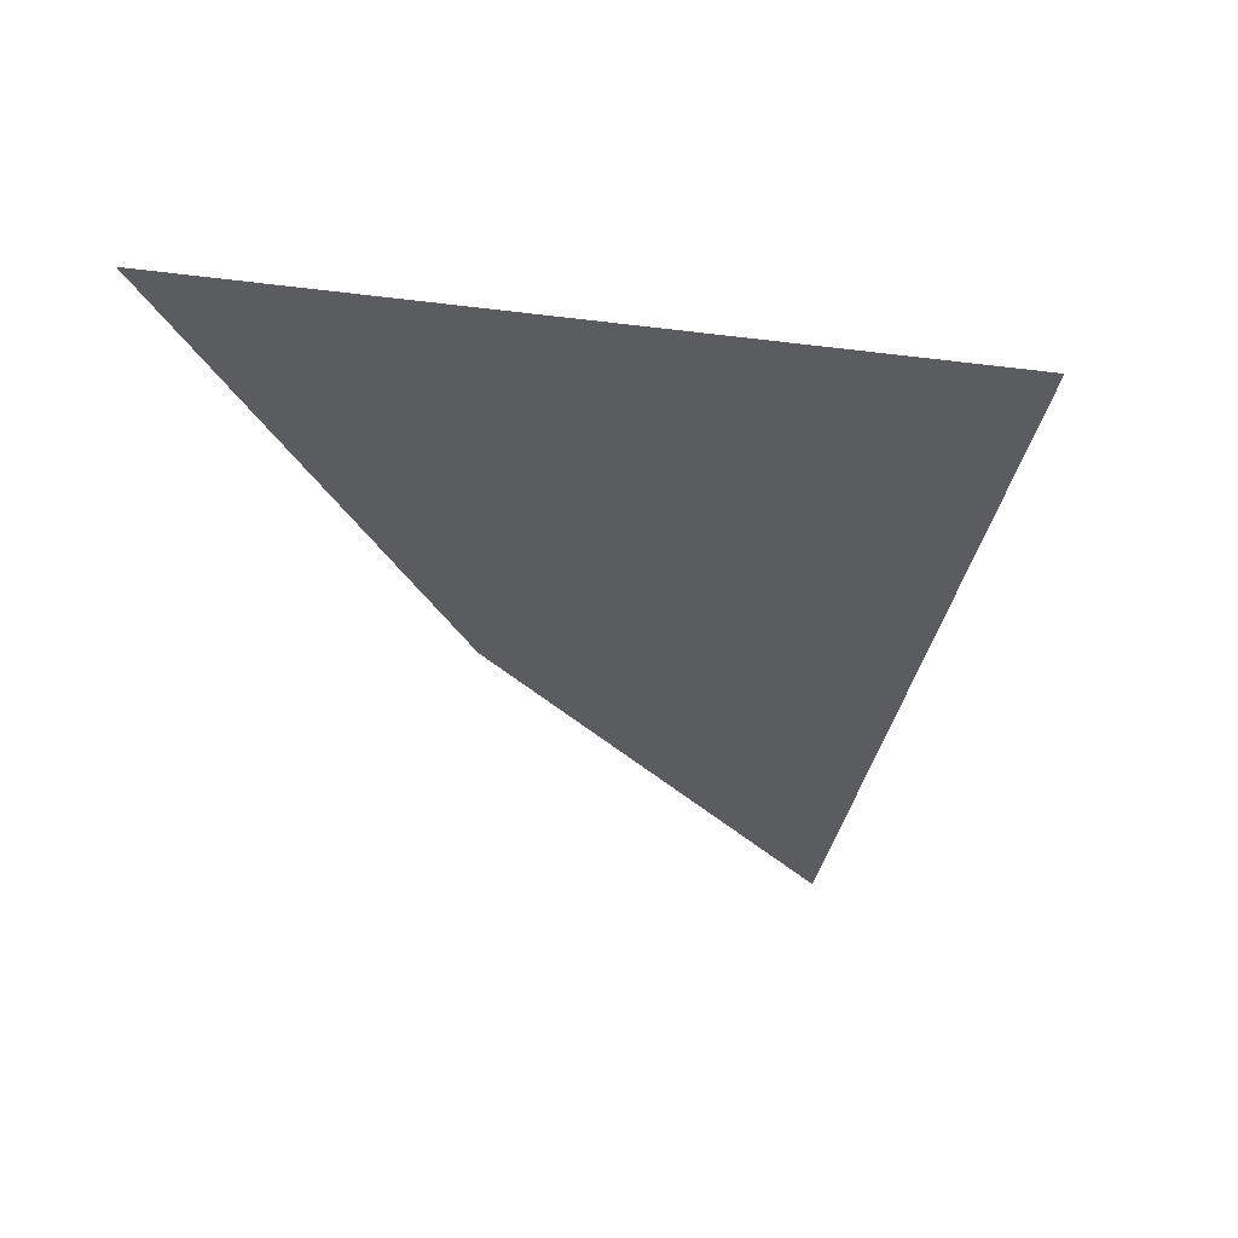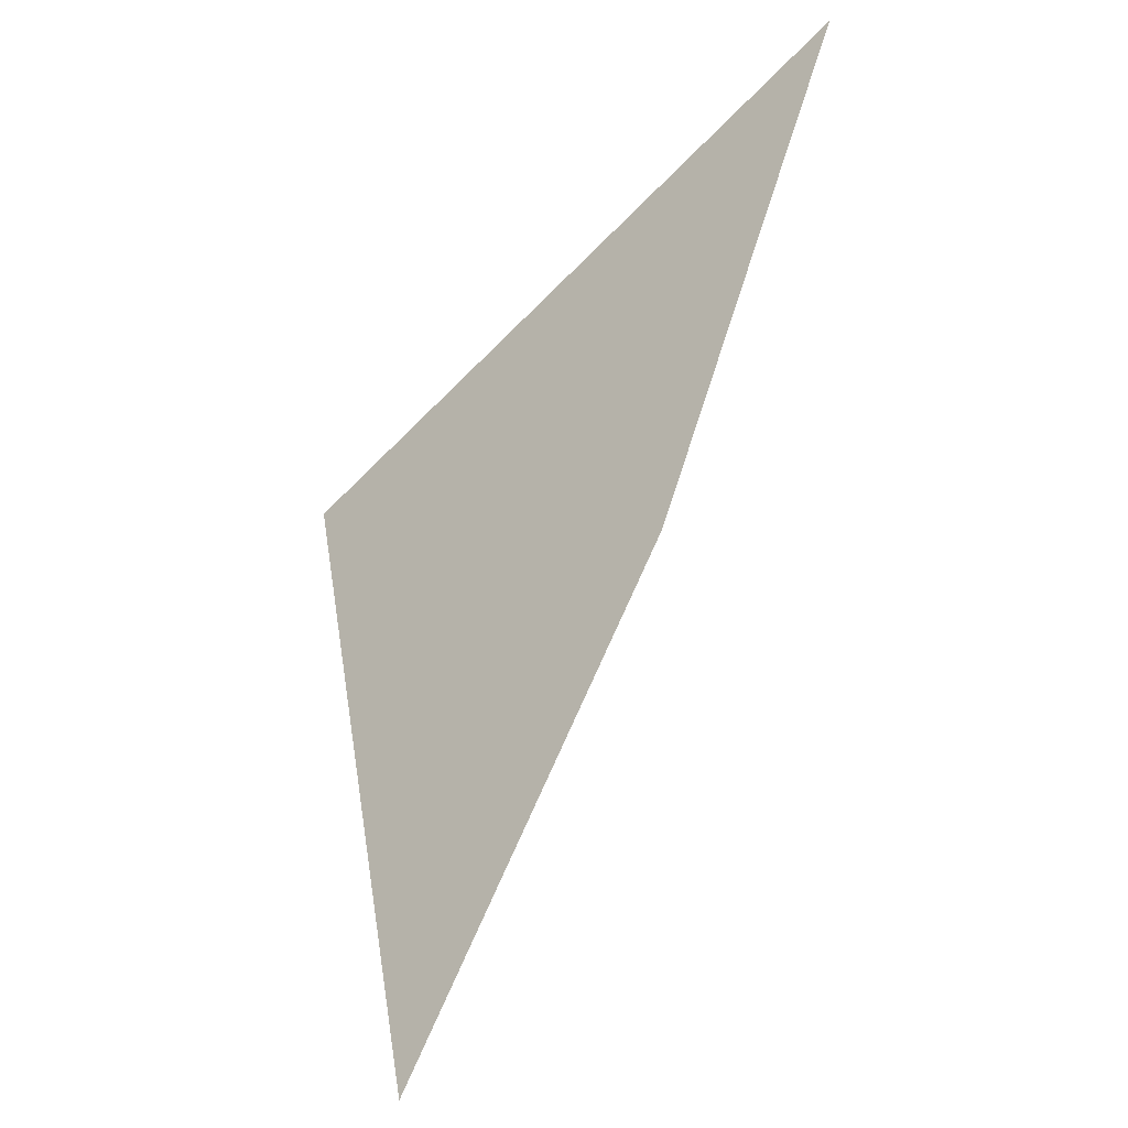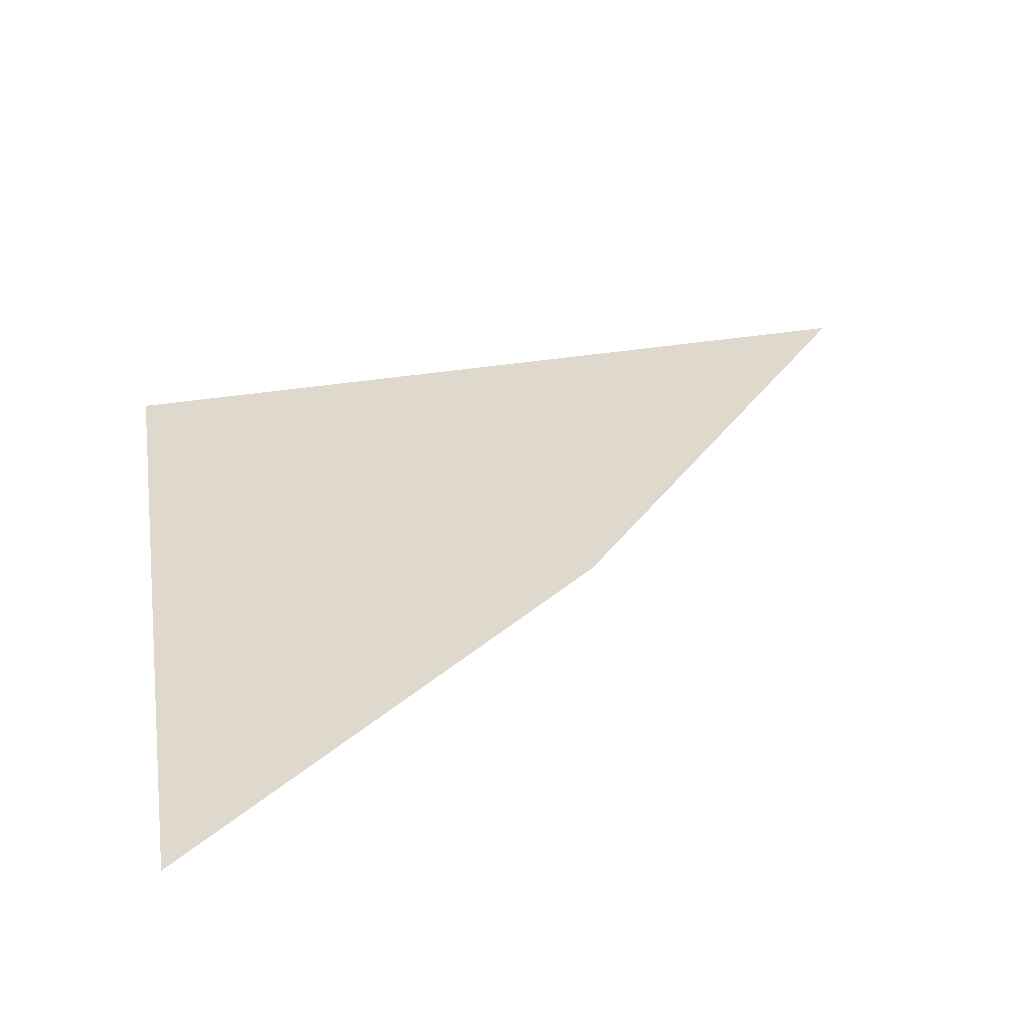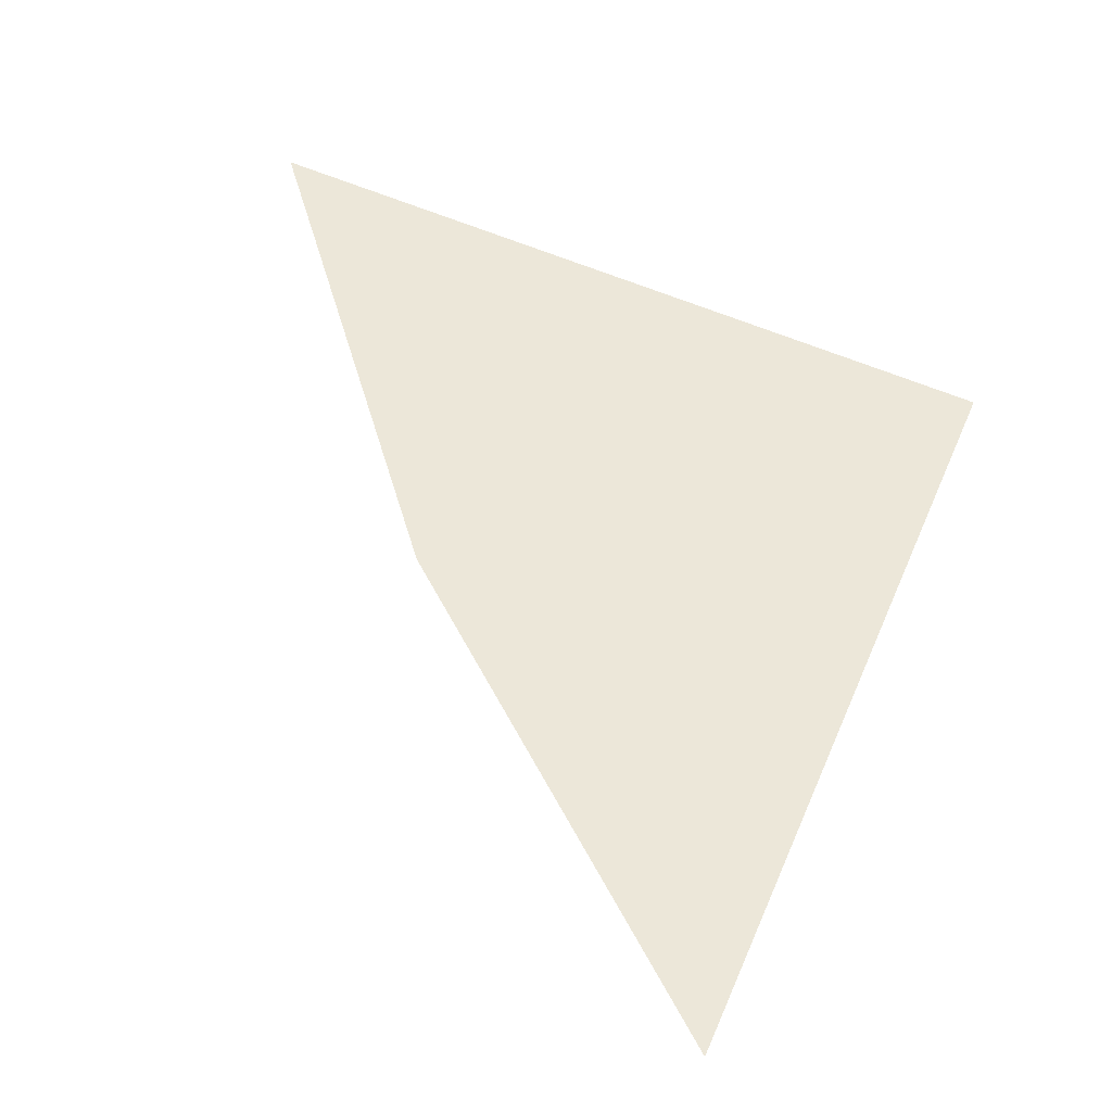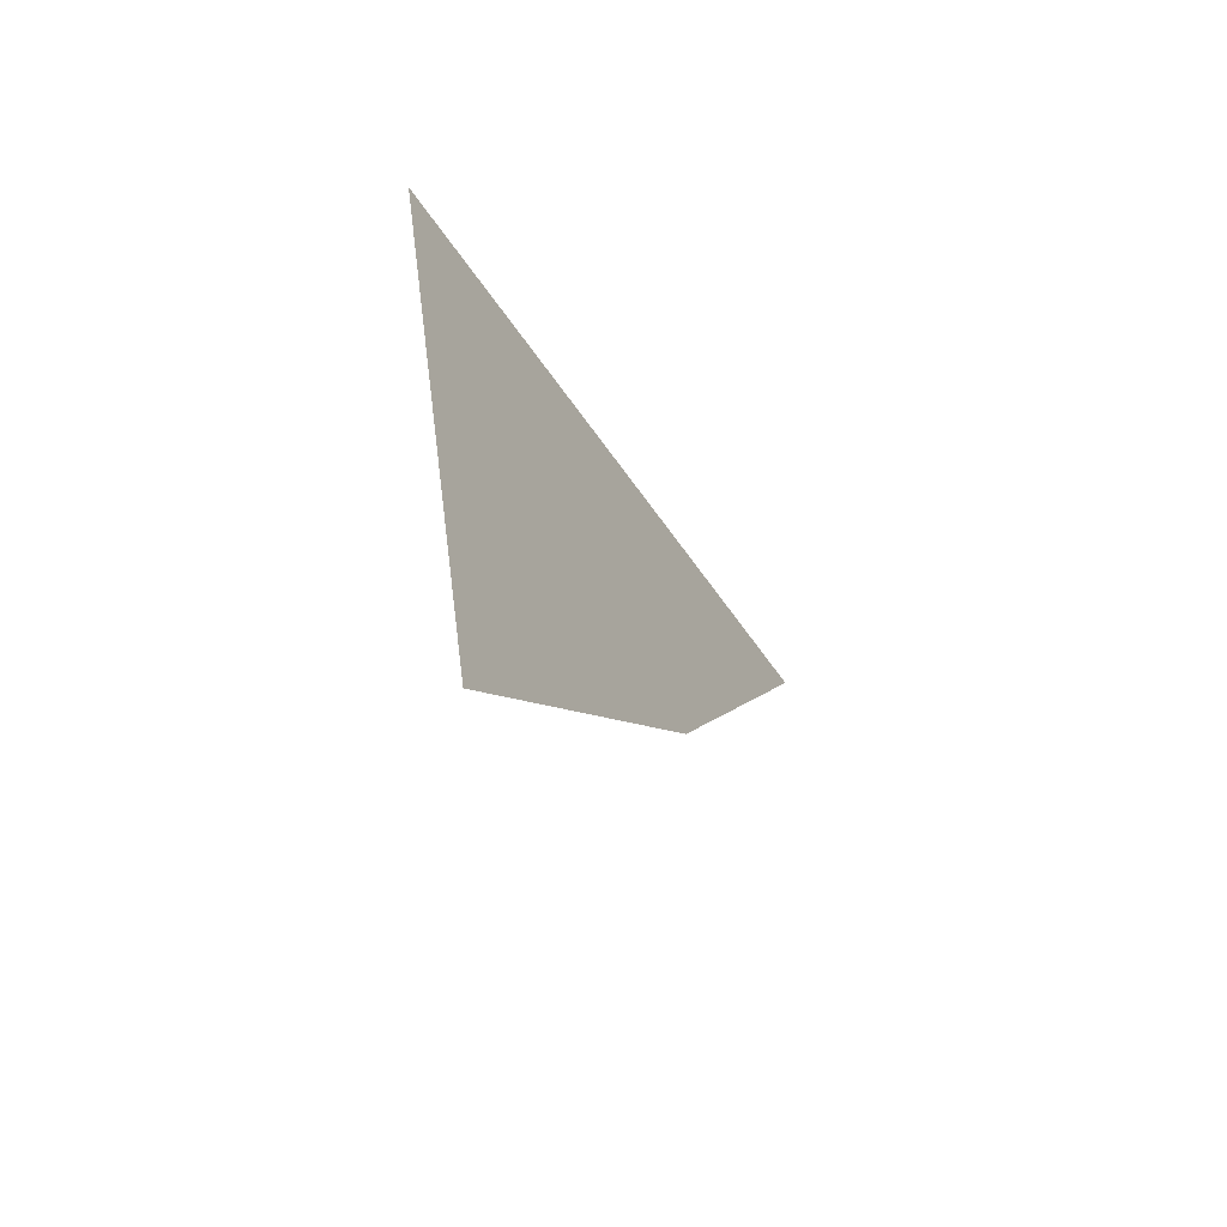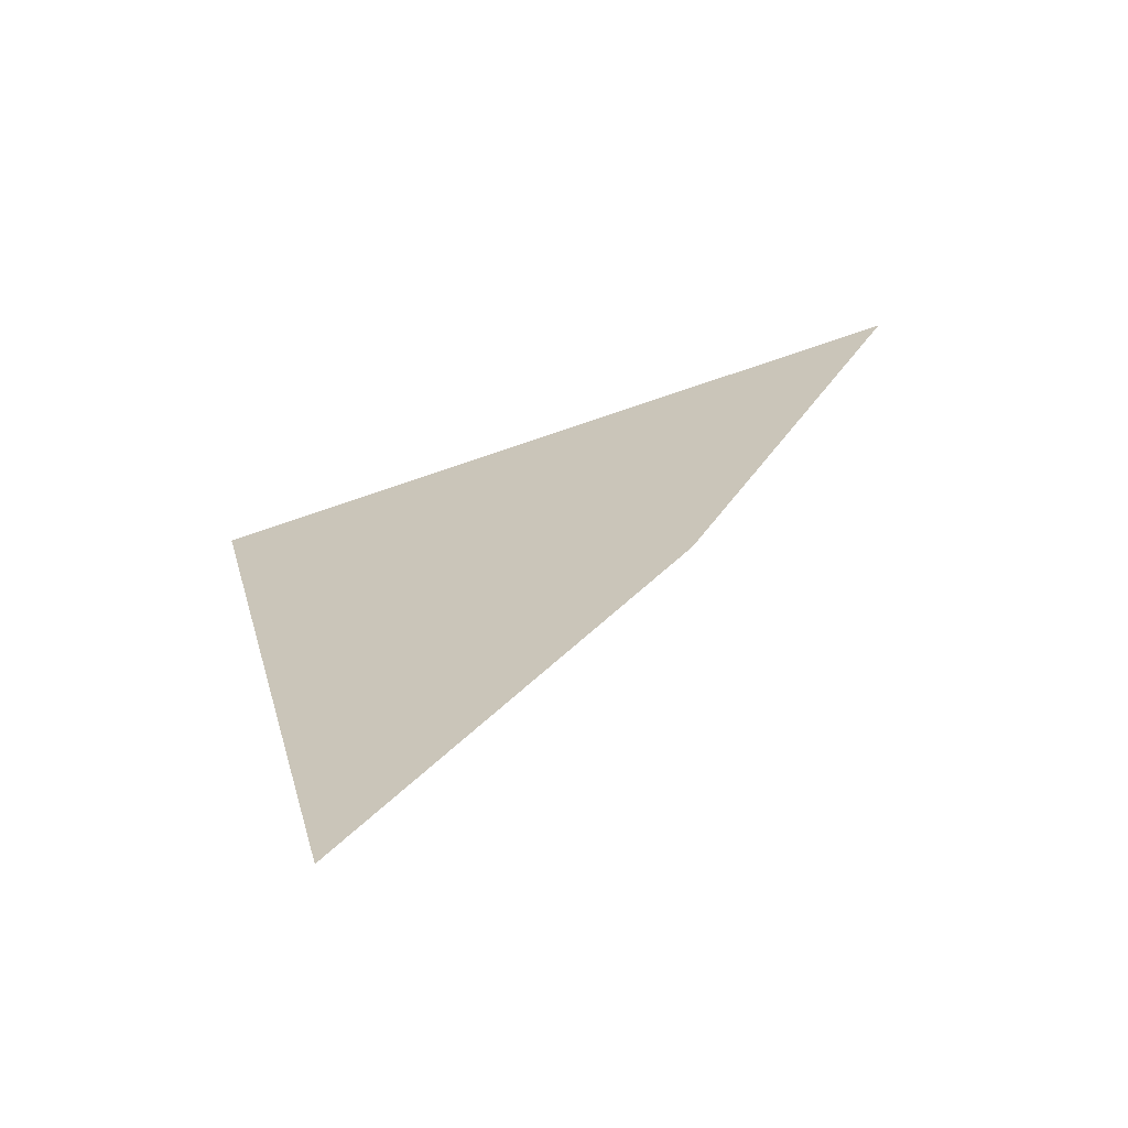
<metadata>
{"format":"obj","ext":"obj","renderer":"f3d","projection":"perspective","resolution":1024,"background":"white","views":[{"elev":52.9,"azim":-8.5,"up":"+Y"},{"elev":-37.0,"azim":-136.6,"up":"+Y"},{"elev":31.9,"azim":-116.0,"up":"+Z"},{"elev":49.6,"azim":9.5,"up":"+Z"},{"elev":-65.0,"azim":121.1,"up":"+Y"},{"elev":-66.8,"azim":-166.8,"up":"+Y"}]}
</metadata>
<code>
o #ID631
v -0.02456 0.3133 0.3404
v -0.02574 0.3126 0.3404
v -0.02495 0.3115 0.3404
v -0.02631 0.3138 0.3404
f 1 2 3
f 2 1 4

</code>
